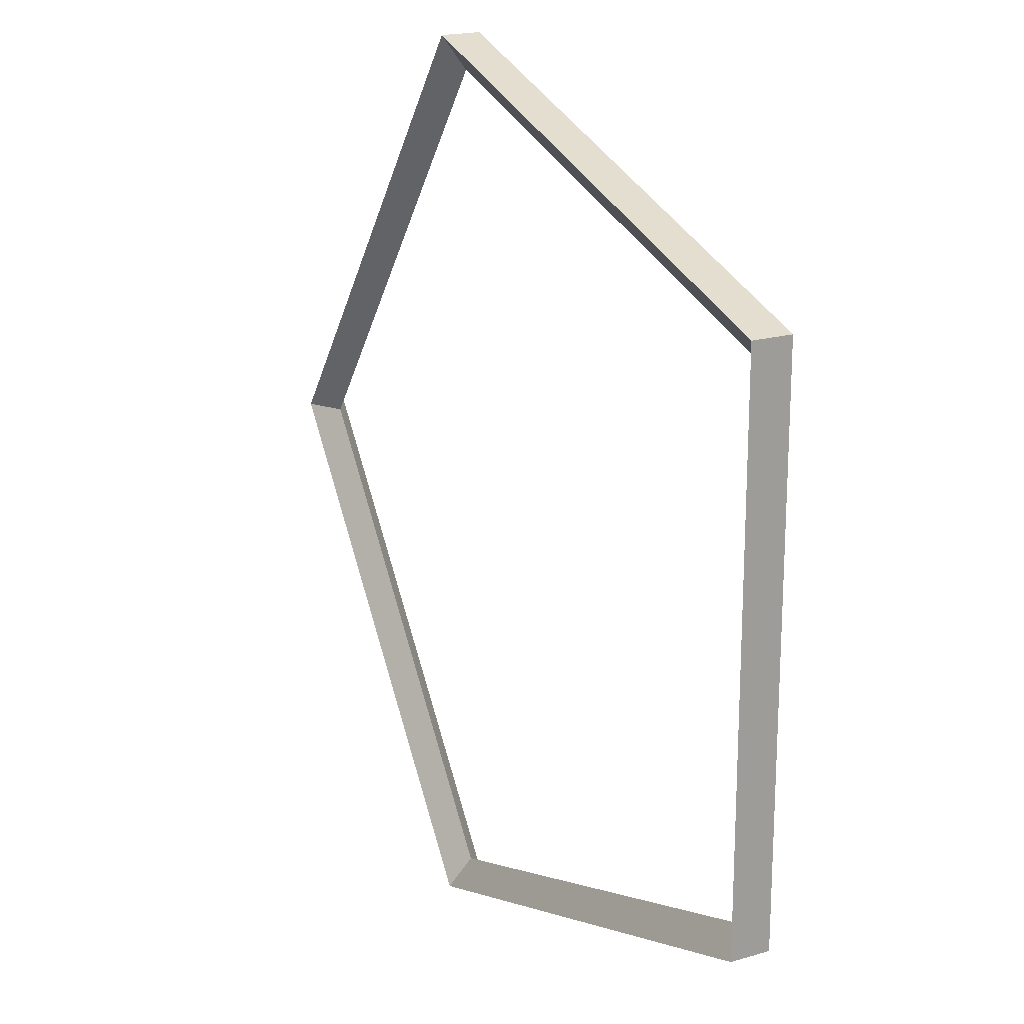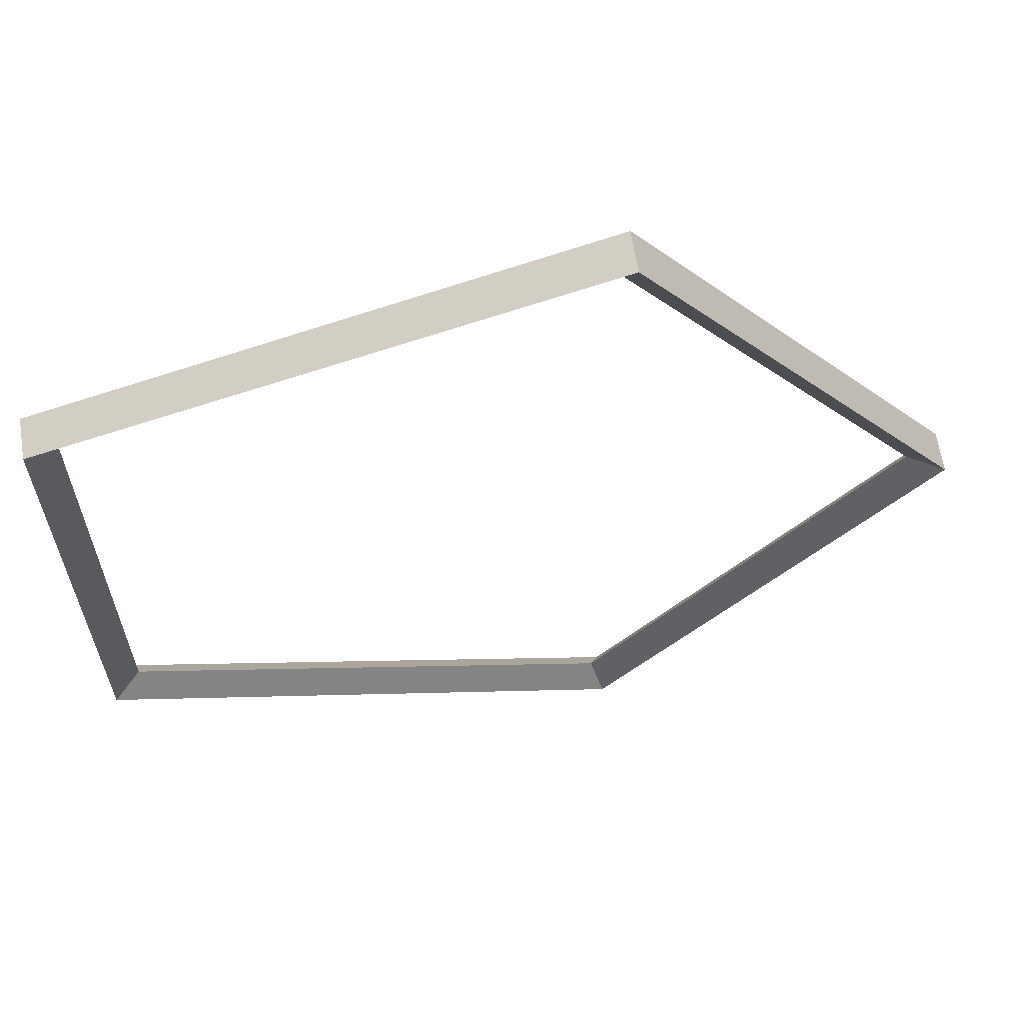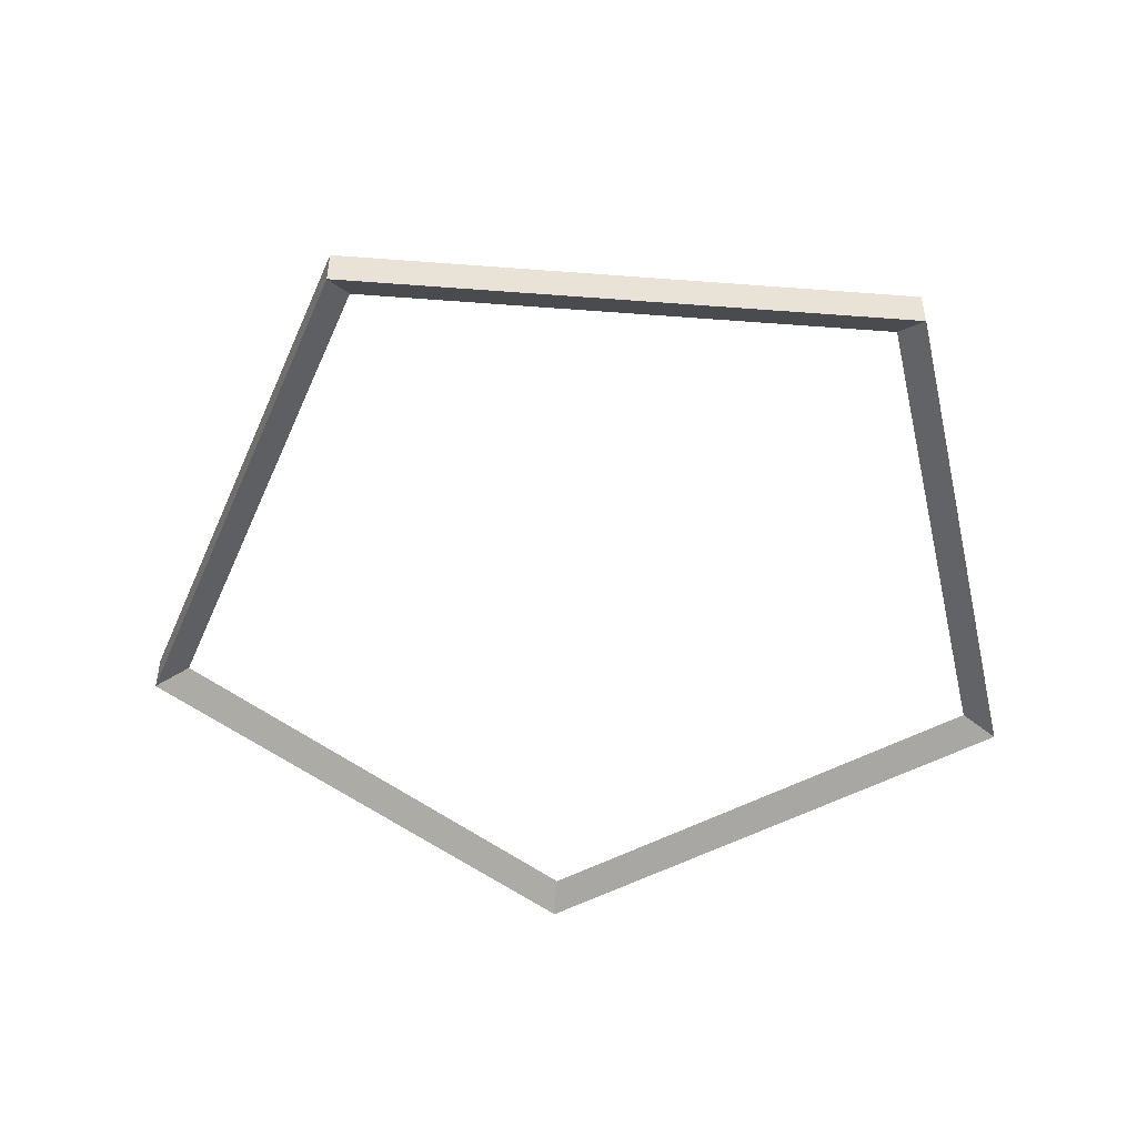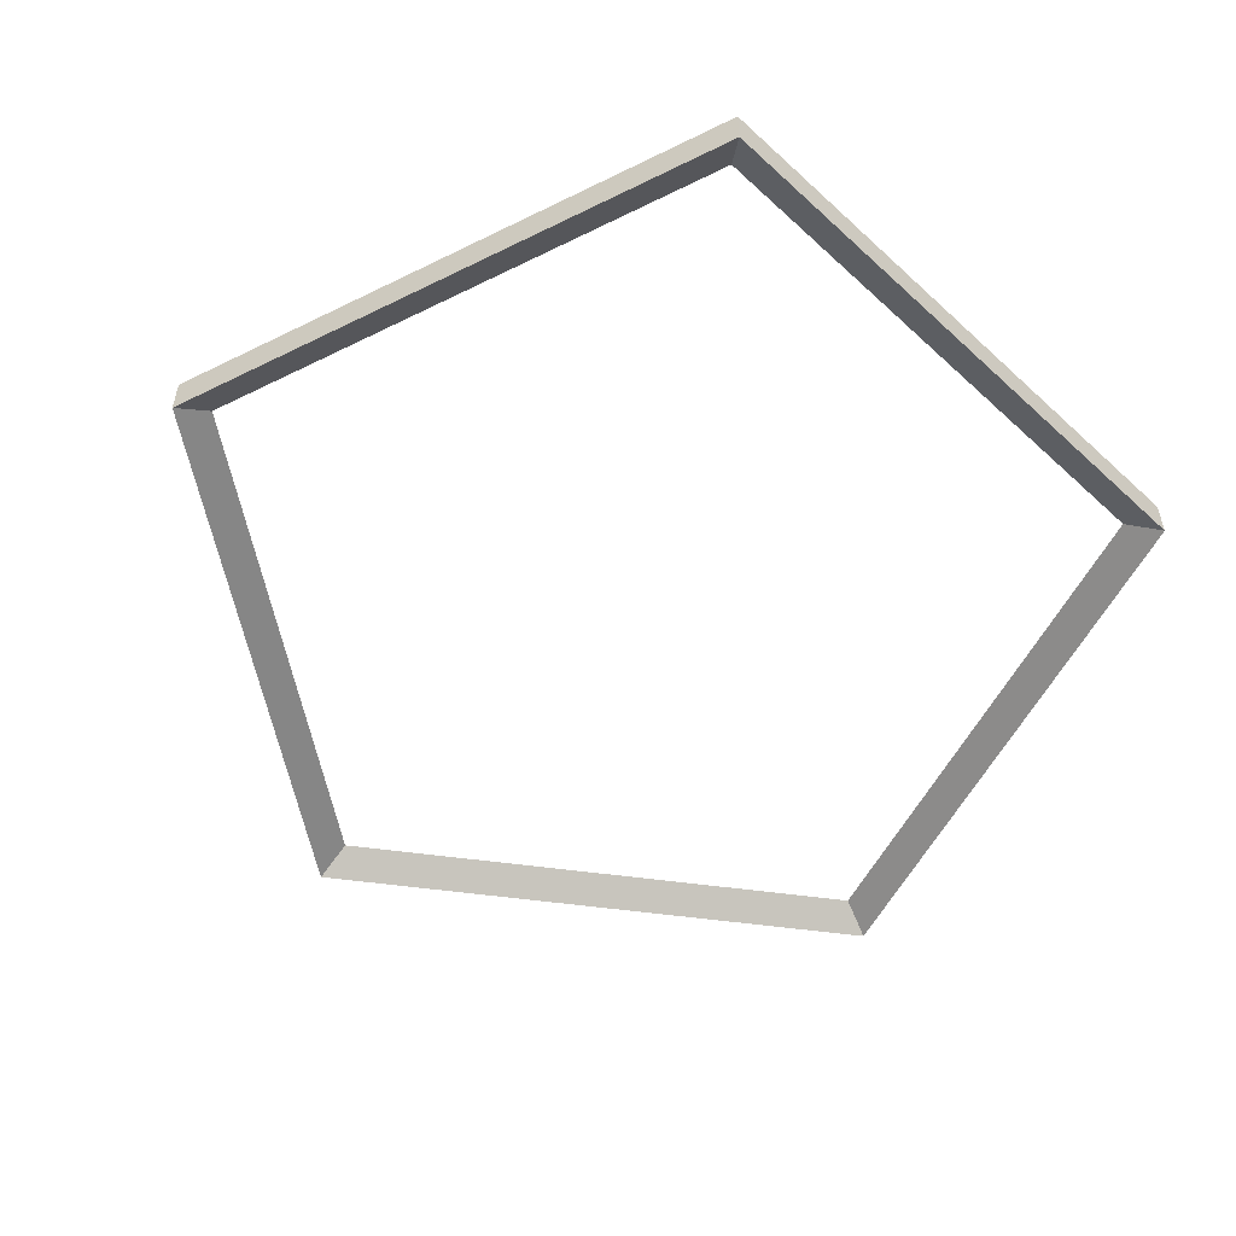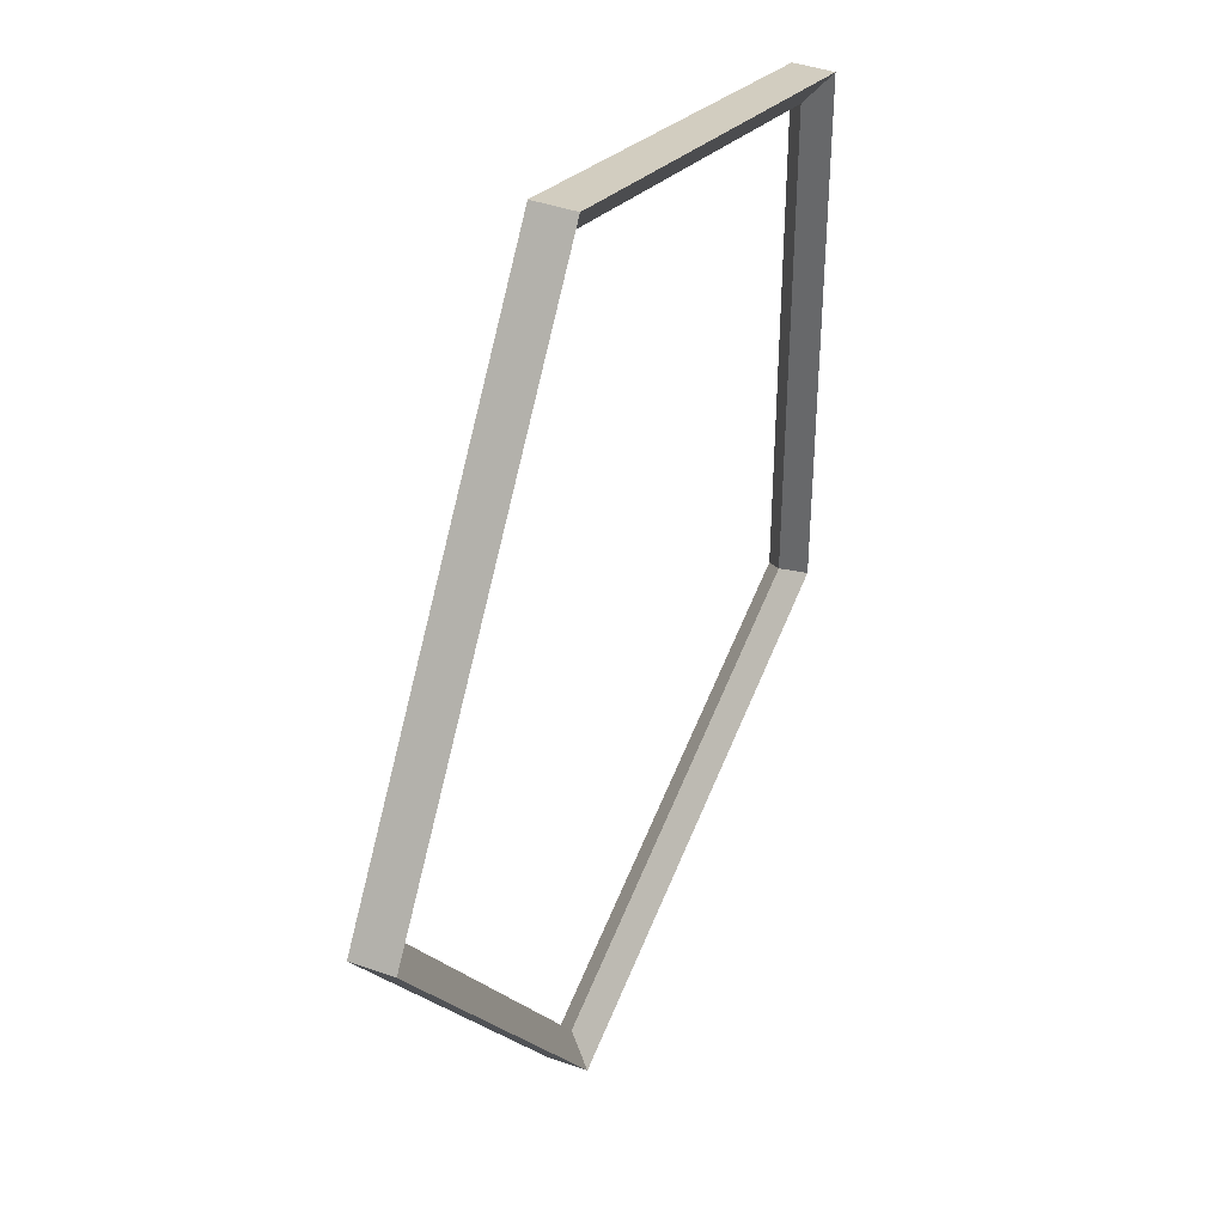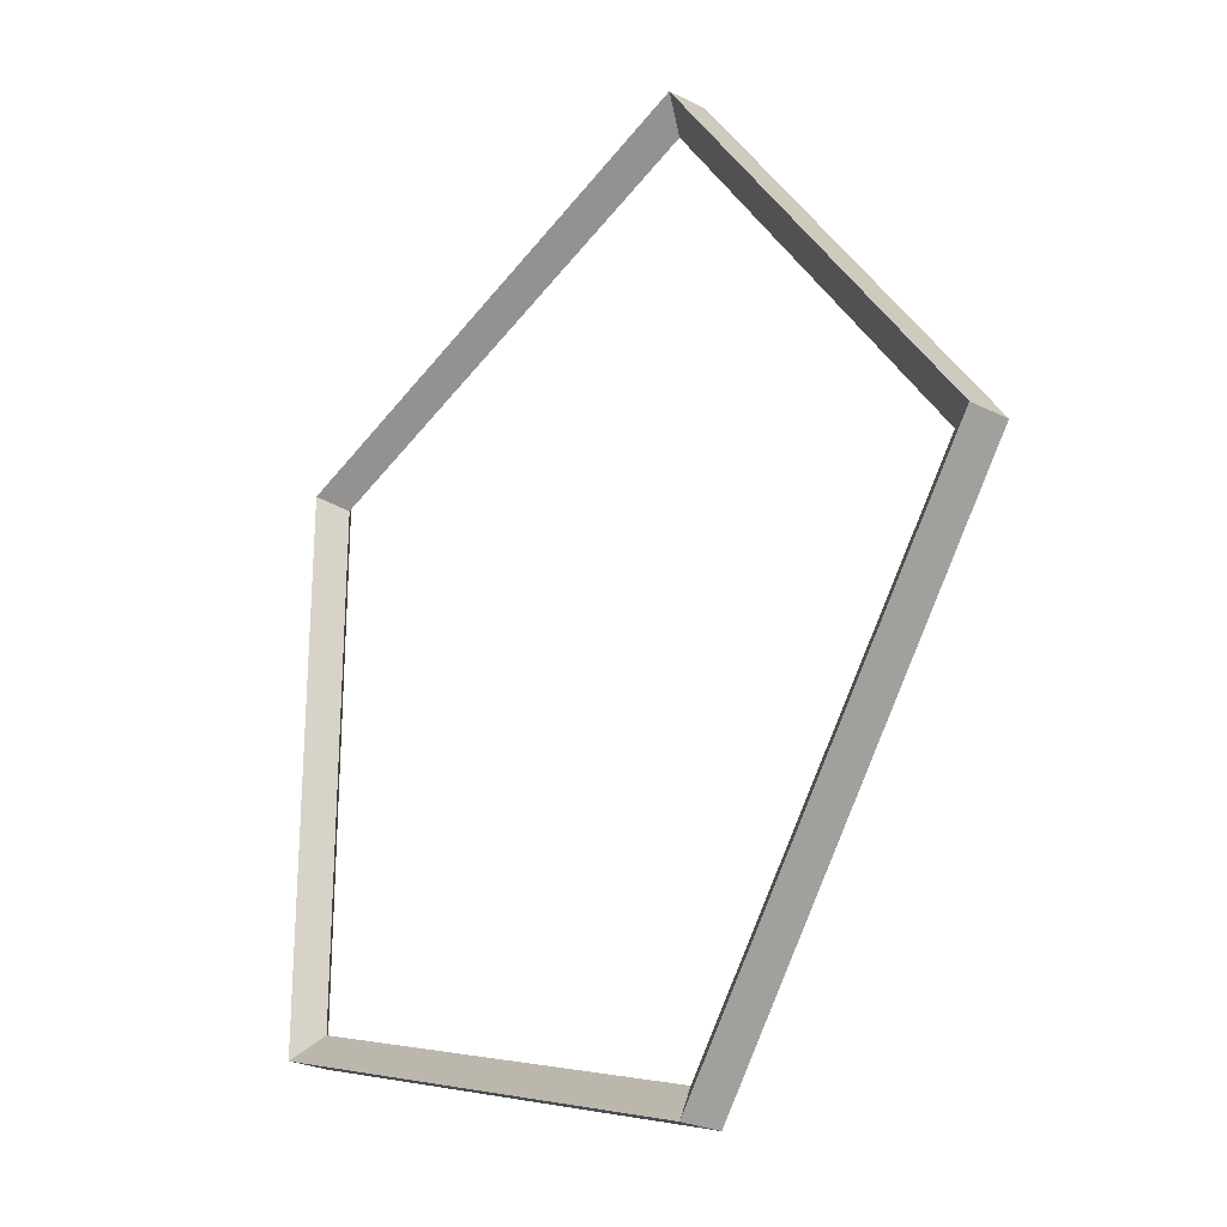
<metadata>
{"format":"obj","ext":"obj","renderer":"f3d","projection":"perspective","resolution":1024,"background":"white","views":[{"elev":19.3,"azim":-118.9,"up":"+Z"},{"elev":63.9,"azim":-8.9,"up":"+Z"},{"elev":-49.5,"azim":121.2,"up":"+Y"},{"elev":-54.4,"azim":-134.3,"up":"+Y"},{"elev":40.6,"azim":113.7,"up":"+Z"},{"elev":-25.7,"azim":51.3,"up":"+Z"}]}
</metadata>
<code>
g default
v 2.936 0 -9.035
v -7.686 0 -5.584
v -7.686 0 5.584
v 2.936 0 9.035
v 9.5 0 0
v 3.167 0.433 -9.748
v -8.292 0.433 -6.025
v -8.292 0.433 6.025
v 3.167 0.433 9.748
v 10.25 0.433 0
v 3.167 -0.433 -9.748
v -8.292 -0.433 -6.025
v -8.292 -0.433 6.025
v 3.167 -0.433 9.748
v 10.25 -0.433 0
g pTorus1
f 2 1 6 7
f 3 2 7 8
f 4 3 8 9
f 5 4 9 10
f 1 5 10 6
f 7 6 11 12
f 8 7 12 13
f 9 8 13 14
f 10 9 14 15
f 6 10 15 11
f 12 11 1 2
f 13 12 2 3
f 14 13 3 4
f 15 14 4 5
f 11 15 5 1

</code>
